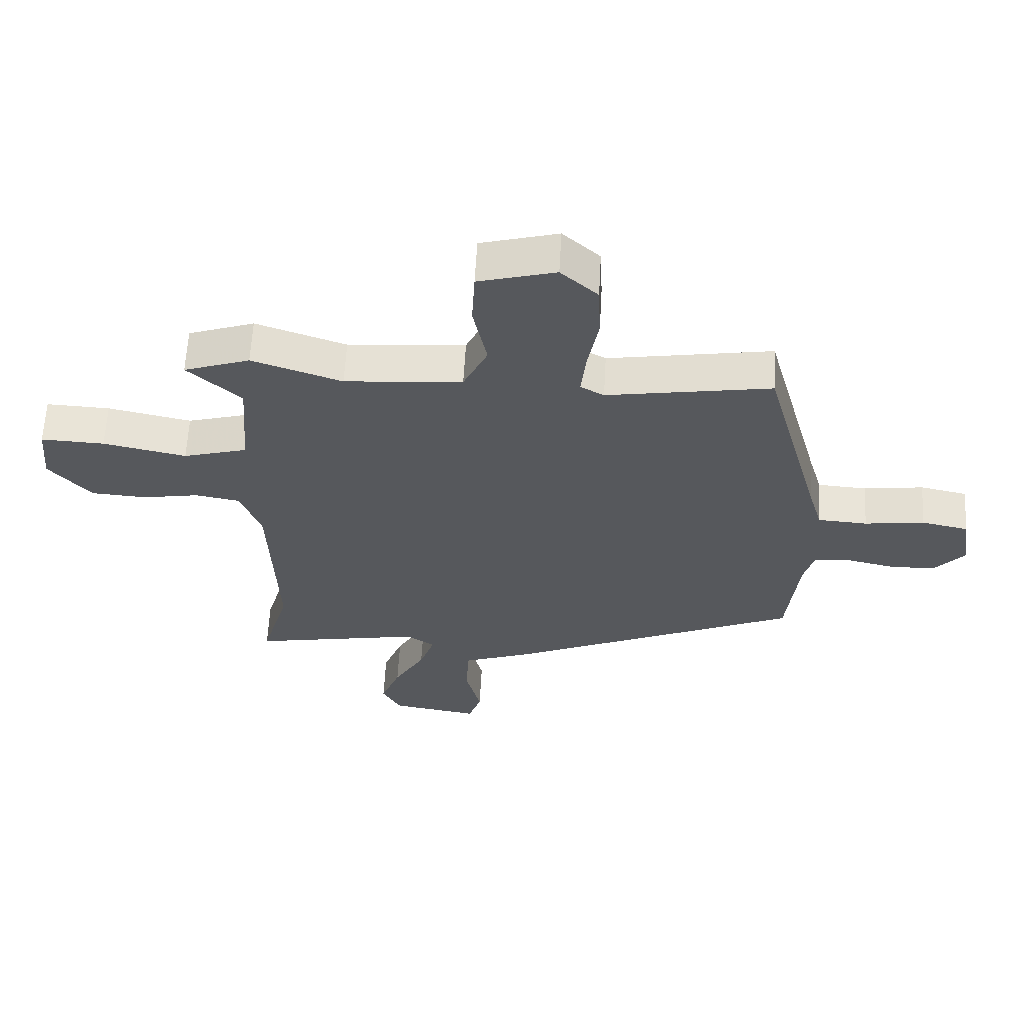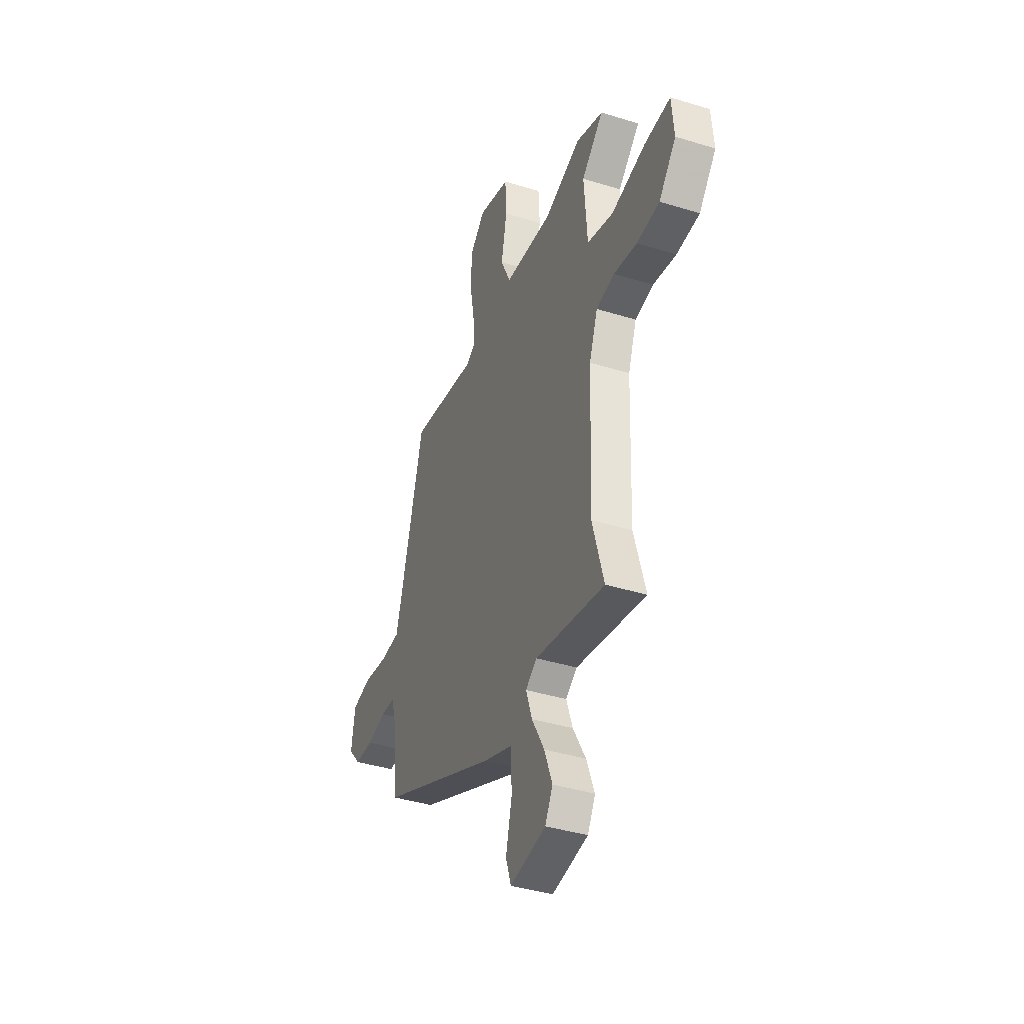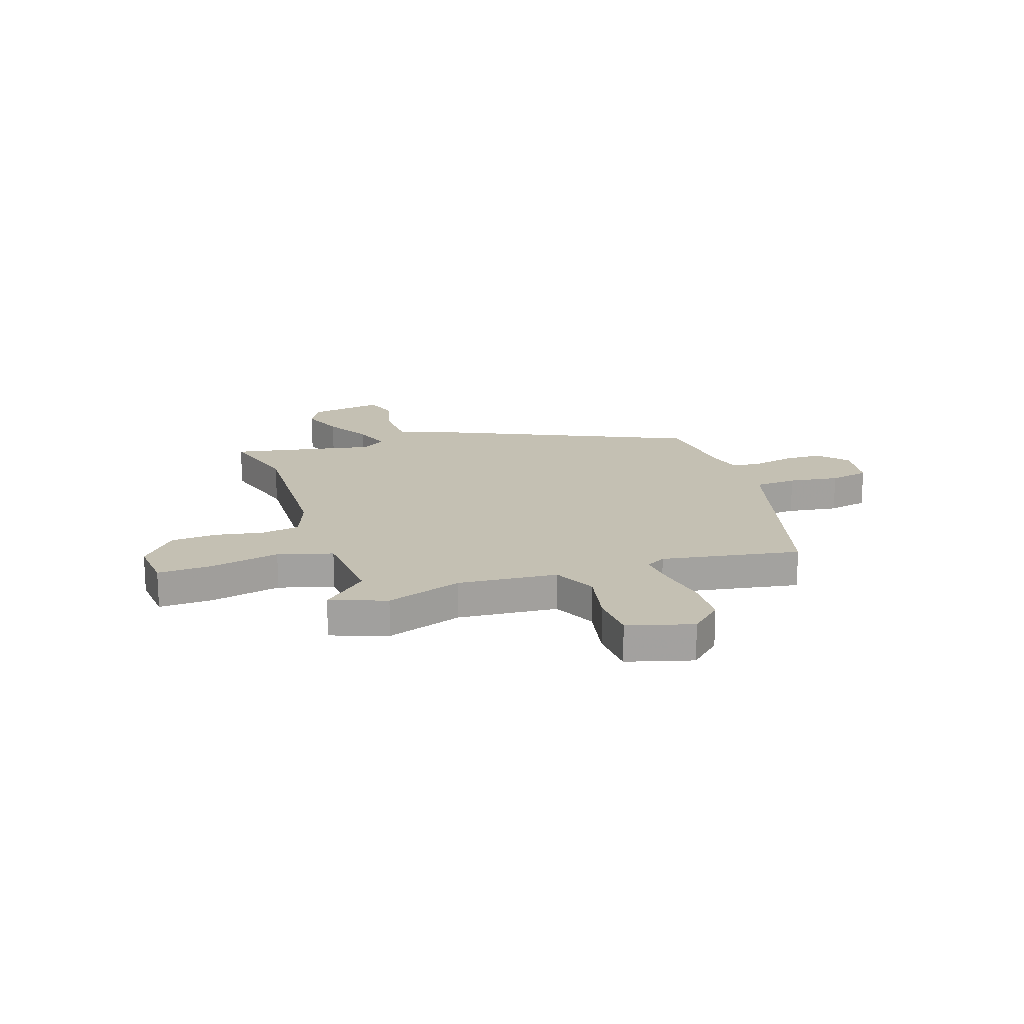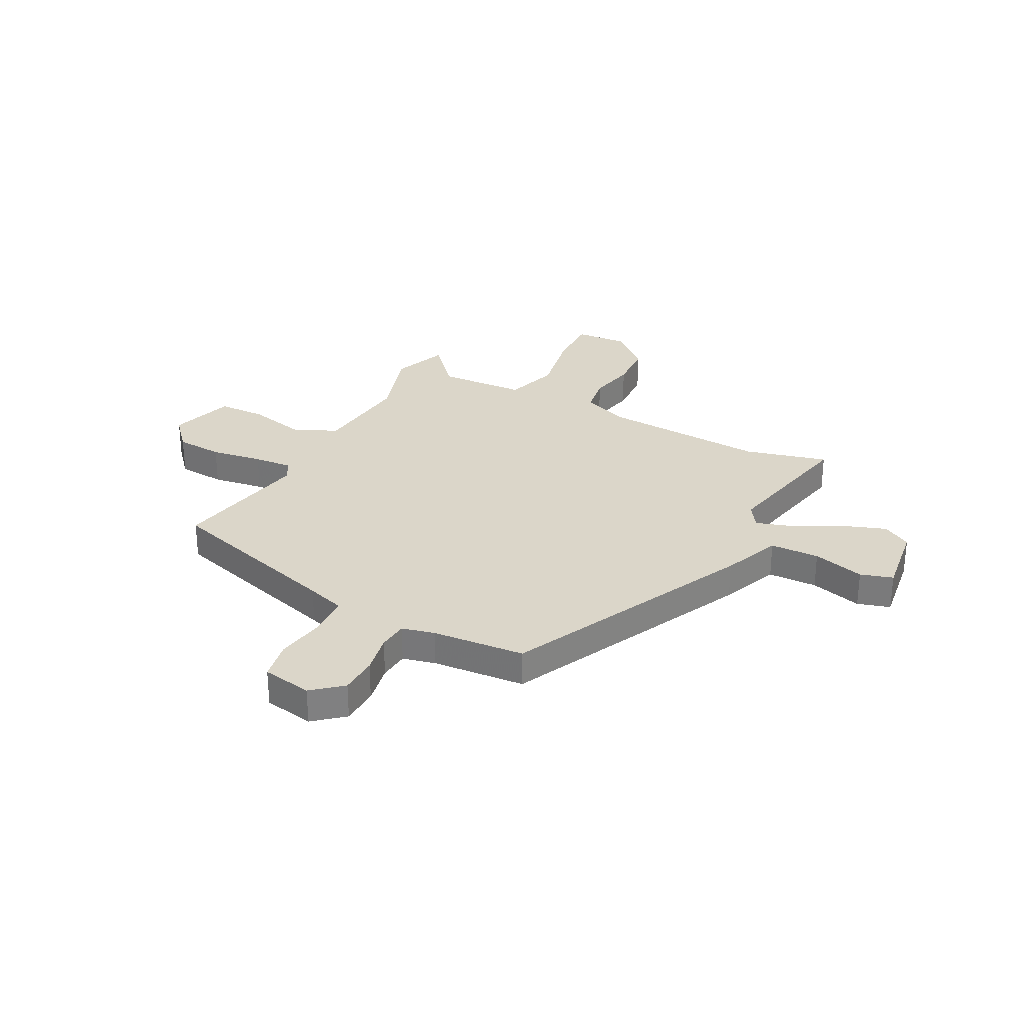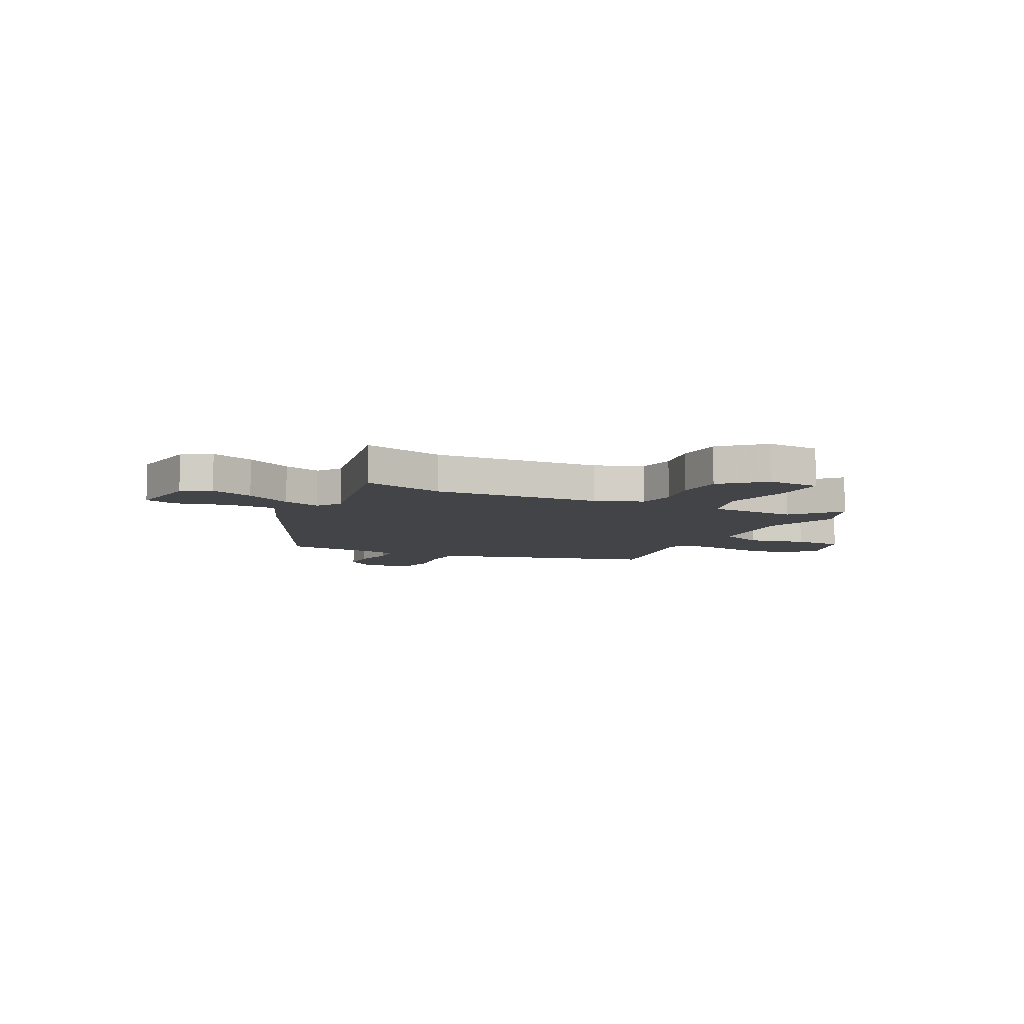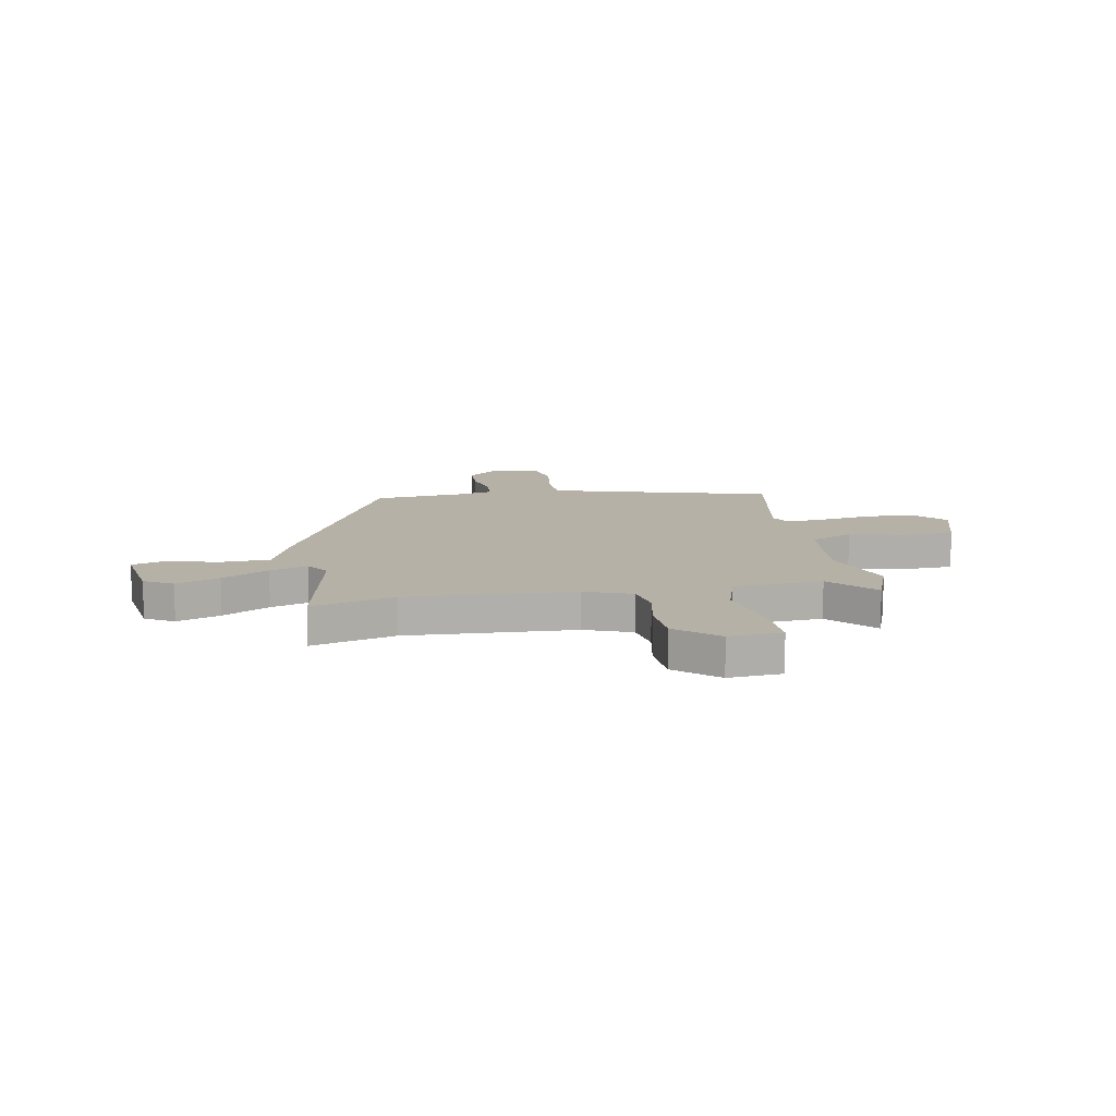
<metadata>
{"format":"obj","ext":"obj","renderer":"f3d","projection":"perspective","resolution":1024,"background":"white","views":[{"elev":61.7,"azim":3.2,"up":"+Z"},{"elev":-39.4,"azim":-111.1,"up":"+Z"},{"elev":18.0,"azim":-18.6,"up":"+Y"},{"elev":30.1,"azim":118.8,"up":"+Y"},{"elev":-7.7,"azim":-115.4,"up":"+Y"},{"elev":12.1,"azim":-99.7,"up":"+Y"}]}
</metadata>
<code>
v 0.483 0.07 -0.317
v 0.001 0.07 -0.535
v -0.113 0.07 -0.578
v -0.118 0.07 -0.674
v -0.093 0.07 -0.776
v -0.114 0.07 -0.839
v -0.259 0.07 -0.816
v -0.29 0.07 -0.76
v -0.258 0.07 -0.676
v -0.207 0.07 -0.586
v -0.182 0.07 -0.513
v -0.228 0.07 -0.481
v -0.51 0.07 -0.535
v -0.464 0.07 -0.374
v -0.476 0.07 -0.049
v -0.51 0.07 0.043
v -0.584 0.07 0.056
v -0.677 0.07 0.039
v -0.769 0.07 0.045
v -0.838 0.07 0.126
v -0.829 0.07 0.229
v -0.724 0.07 0.225
v -0.587 0.07 0.196
v -0.481 0.07 0.227
v -0.468 0.07 0.399
v -0.556 0.07 0.48
v -0.447 0.07 0.519
v -0.299 0.07 0.468
v -0.105 0.07 0.484
v -0.065 0.07 0.569
v -0.088 0.07 0.681
v -0.083 0.07 0.776
v 0.044 0.07 0.812
v 0.105 0.07 0.756
v 0.109 0.07 0.663
v 0.091 0.07 0.562
v 0.083 0.07 0.486
v 0.122 0.07 0.464
v 0.392 0.07 0.51
v 0.488 0.07 0.154
v 0.51 0.07 0.078
v 0.591 0.07 0.073
v 0.689 0.07 0.087
v 0.766 0.07 0.071
v 0.781 0.07 -0.027
v 0.731 0.07 -0.084
v 0.656 0.07 -0.085
v 0.578 0.07 -0.068
v 0.519 0.07 -0.072
v 0.502 0.07 -0.136
v 0.483 0 -0.317
v 0.001 0 -0.535
v -0.113 0 -0.578
v -0.118 0 -0.674
v -0.093 0 -0.776
v -0.114 0 -0.839
v -0.259 0 -0.816
v -0.29 0 -0.76
v -0.258 0 -0.676
v -0.207 0 -0.586
v -0.182 0 -0.513
v -0.228 0 -0.481
v -0.51 0 -0.535
v -0.464 0 -0.374
v -0.476 0 -0.049
v -0.51 0 0.043
v -0.584 0 0.056
v -0.677 0 0.039
v -0.769 0 0.045
v -0.838 0 0.126
v -0.829 0 0.229
v -0.724 0 0.225
v -0.587 0 0.196
v -0.481 0 0.227
v -0.468 0 0.399
v -0.556 0 0.48
v -0.447 0 0.519
v -0.299 0 0.468
v -0.105 0 0.484
v -0.065 0 0.569
v -0.088 0 0.681
v -0.083 0 0.776
v 0.044 0 0.812
v 0.105 0 0.756
v 0.109 0 0.663
v 0.091 0 0.562
v 0.083 0 0.486
v 0.122 0 0.464
v 0.392 0 0.51
v 0.488 0 0.154
v 0.51 0 0.078
v 0.591 0 0.073
v 0.689 0 0.087
v 0.766 0 0.071
v 0.781 0 -0.027
v 0.731 0 -0.084
v 0.656 0 -0.085
v 0.578 0 -0.068
v 0.519 0 -0.072
v 0.502 0 -0.136
f 46 47 48
f 45 46 48
f 44 45 48
f 43 44 48
f 42 43 48
f 41 42 48 49
f 40 41 49 50
f 1 2 3
f 50 1 3
f 40 50 3
f 39 40 3
f 38 39 3
f 34 35 36
f 33 34 36
f 32 33 36
f 31 32 36
f 30 31 36
f 29 30 36 37
f 37 38 3
f 29 37 3
f 28 29 3
f 25 26 27 28
f 21 22 23
f 20 21 23
f 19 20 23
f 18 19 23
f 17 18 23
f 16 17 23 24
f 15 16 24
f 24 25 28
f 15 24 28
f 14 15 28
f 8 9 10
f 7 8 10
f 6 7 10
f 5 6 10
f 4 5 10
f 4 10 11
f 3 4 11
f 28 3 11
f 12 13 14
f 12 14 28
f 11 12 28
f 98 97 96
f 98 96 95
f 98 95 94
f 98 94 93
f 98 93 92
f 99 98 92 91
f 100 99 91 90
f 53 52 51
f 53 51 100
f 53 100 90
f 53 90 89
f 53 89 88
f 86 85 84
f 86 84 83
f 86 83 82
f 86 82 81
f 86 81 80
f 87 86 80 79
f 53 88 87
f 53 87 79
f 53 79 78
f 78 77 76 75
f 73 72 71
f 73 71 70
f 73 70 69
f 73 69 68
f 73 68 67
f 74 73 67 66
f 74 66 65
f 78 75 74
f 78 74 65
f 78 65 64
f 60 59 58
f 60 58 57
f 60 57 56
f 60 56 55
f 60 55 54
f 61 60 54
f 61 54 53
f 61 53 78
f 64 63 62
f 78 64 62
f 78 62 61
f 1 51 52 2
f 2 52 53 3
f 3 53 54 4
f 4 54 55 5
f 5 55 56 6
f 6 56 57 7
f 7 57 58 8
f 8 58 59 9
f 9 59 60 10
f 10 60 61 11
f 11 61 62 12
f 12 62 63 13
f 13 63 64 14
f 14 64 65 15
f 15 65 66 16
f 16 66 67 17
f 17 67 68 18
f 18 68 69 19
f 19 69 70 20
f 20 70 71 21
f 21 71 72 22
f 22 72 73 23
f 23 73 74 24
f 24 74 75 25
f 25 75 76 26
f 26 76 77 27
f 27 77 78 28
f 28 78 79 29
f 29 79 80 30
f 30 80 81 31
f 31 81 82 32
f 32 82 83 33
f 33 83 84 34
f 34 84 85 35
f 35 85 86 36
f 36 86 87 37
f 37 87 88 38
f 38 88 89 39
f 39 89 90 40
f 40 90 91 41
f 41 91 92 42
f 42 92 93 43
f 43 93 94 44
f 44 94 95 45
f 45 95 96 46
f 46 96 97 47
f 47 97 98 48
f 48 98 99 49
f 49 99 100 50
f 50 100 51 1

</code>
